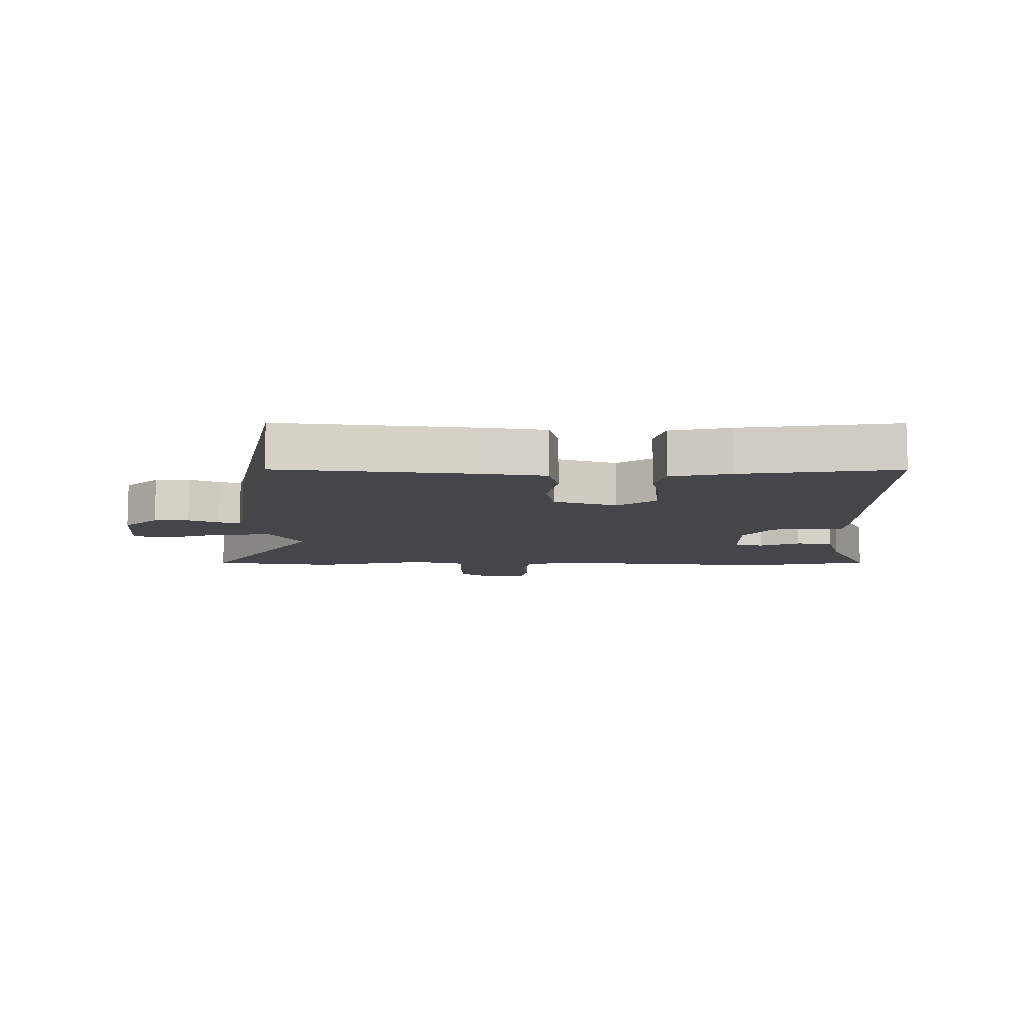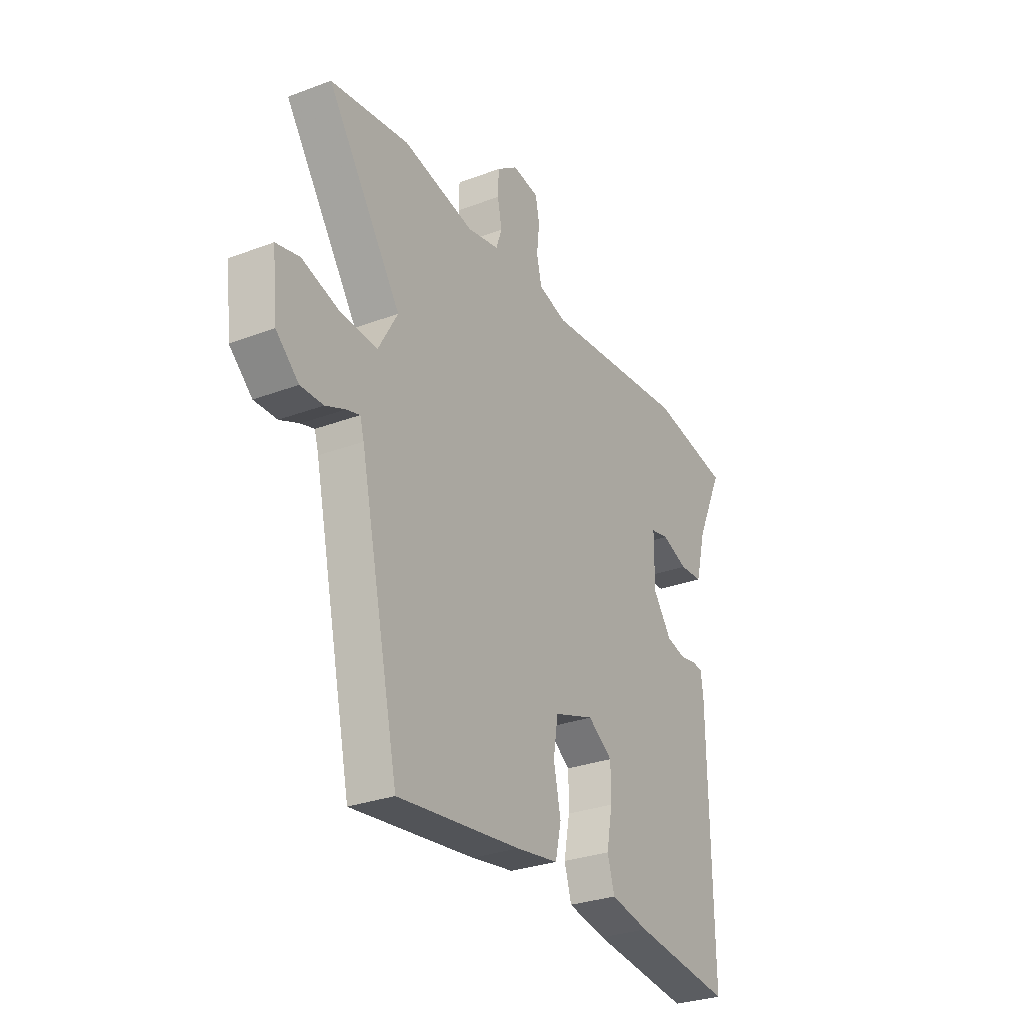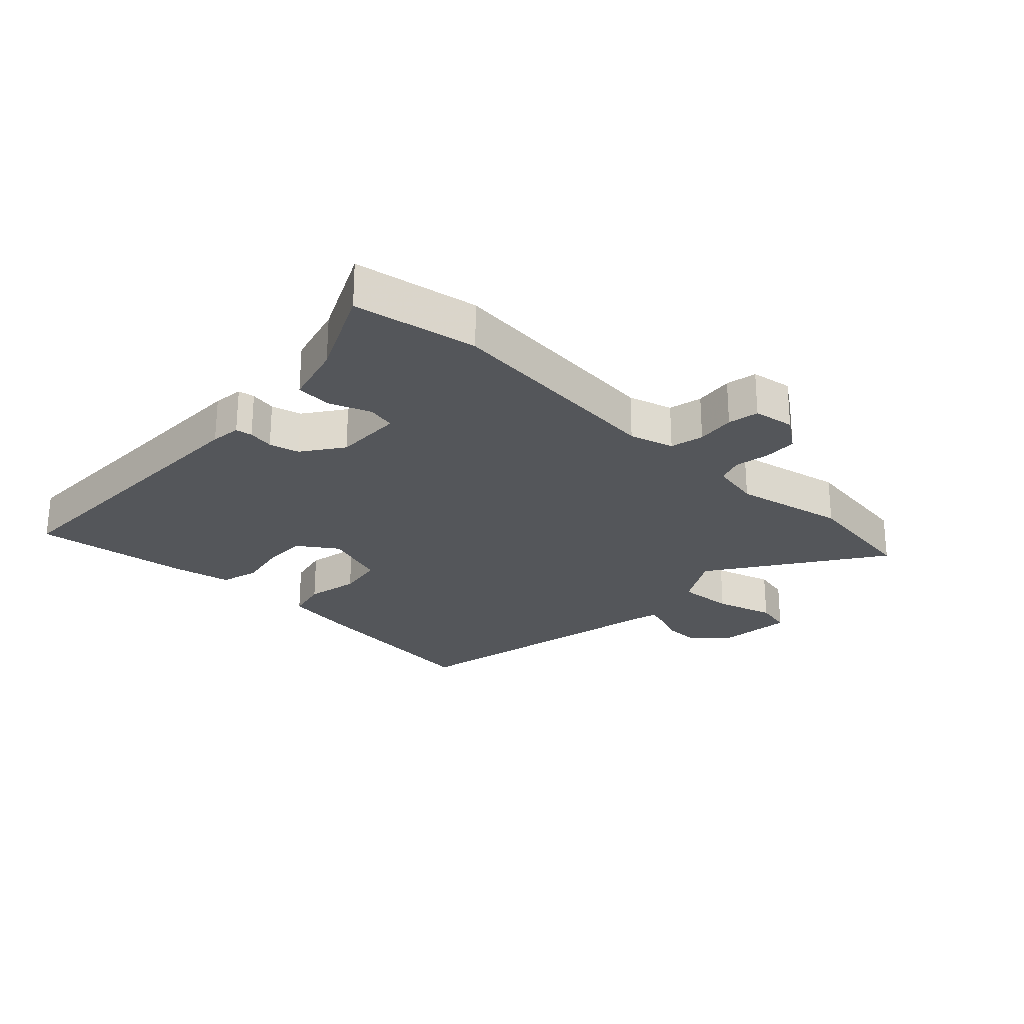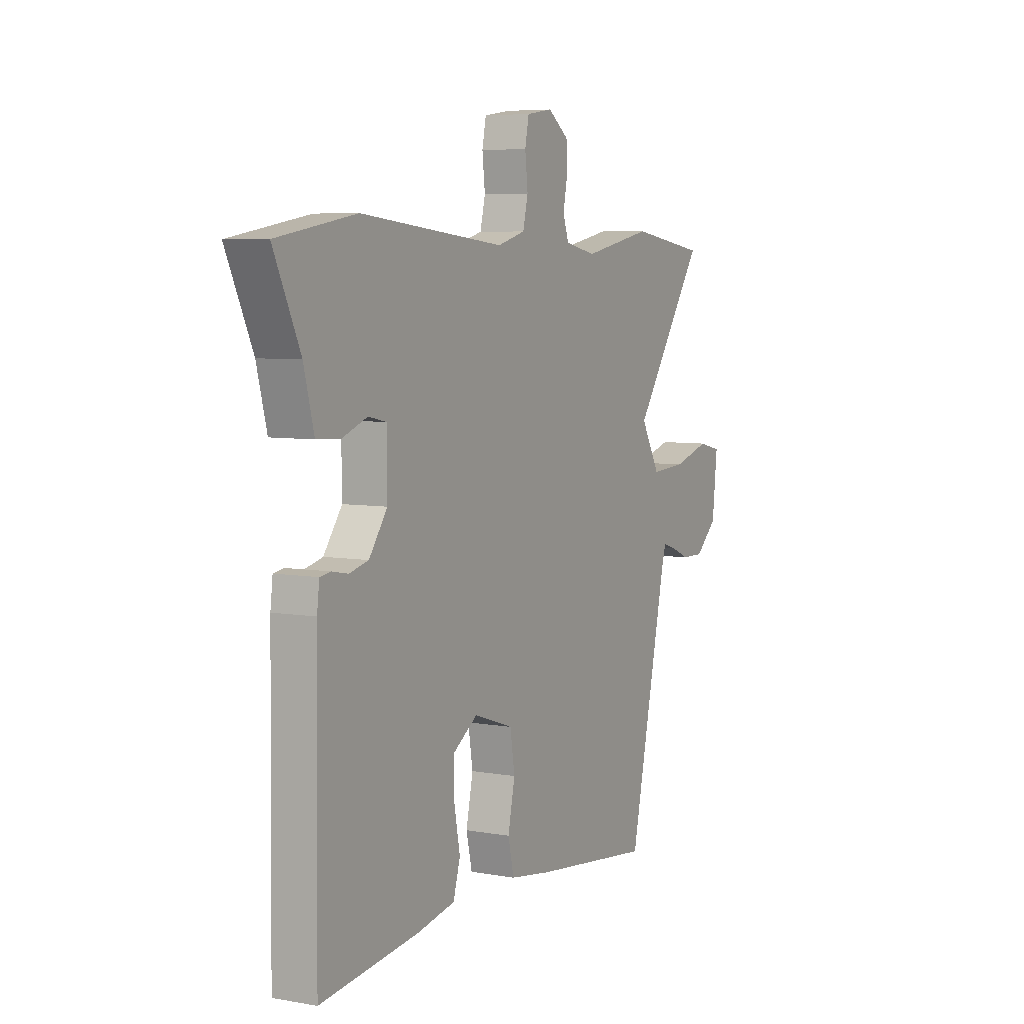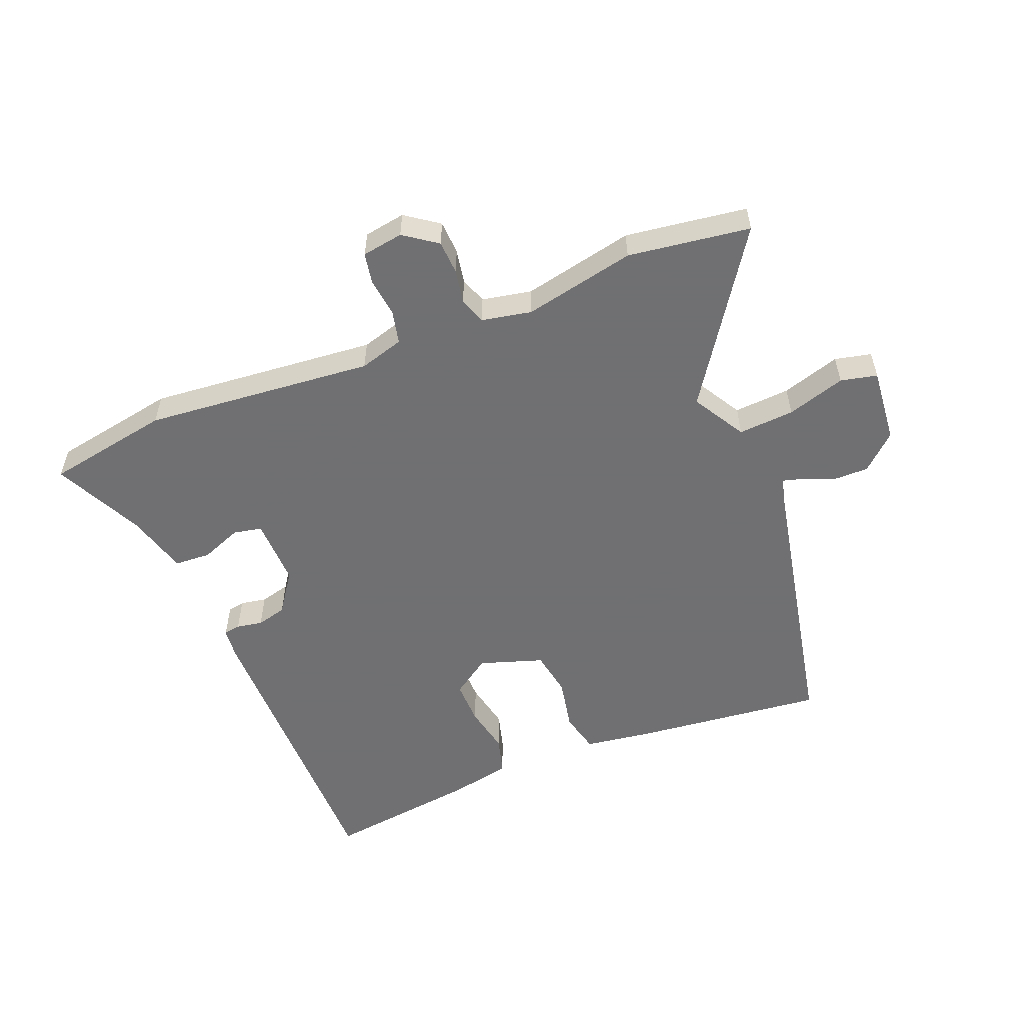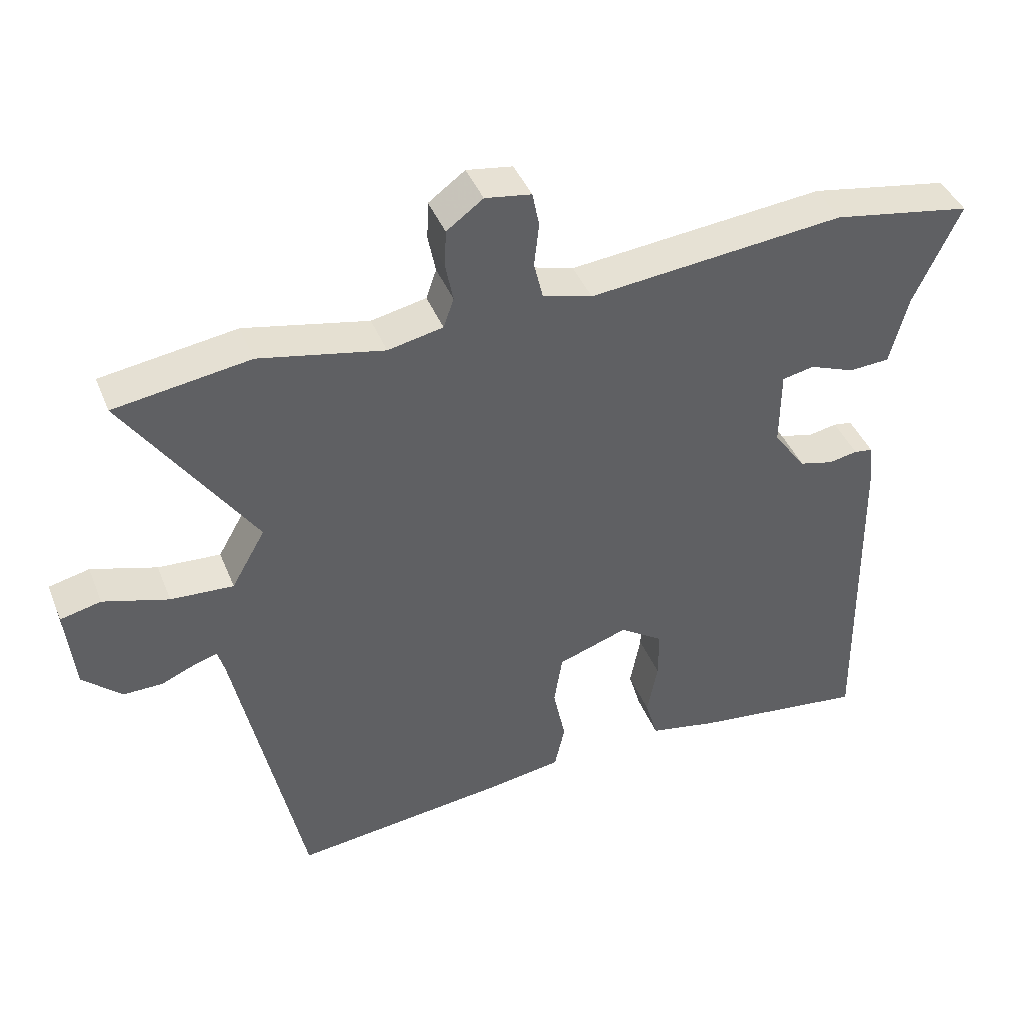
<metadata>
{"format":"obj","ext":"obj","renderer":"f3d","projection":"perspective","resolution":1024,"background":"white","views":[{"elev":-9.6,"azim":-179.4,"up":"+Y"},{"elev":-29.5,"azim":119.1,"up":"+Z"},{"elev":-25.5,"azim":-43.1,"up":"+Y"},{"elev":6.2,"azim":-61.8,"up":"+Z"},{"elev":-55.0,"azim":22.6,"up":"+Y"},{"elev":41.6,"azim":159.2,"up":"+Z"}]}
</metadata>
<code>
v -0.494 0.07 -0.481
v -0.487 0.07 0.018
v -0.481 0.07 0.067
v -0.454 0.07 0.071
v -0.412 0.07 0.063
v -0.363 0.07 0.075
v -0.316 0.07 0.14
v -0.317 0.07 0.251
v -0.363 0.07 0.261
v -0.429 0.07 0.236
v -0.488 0.07 0.24
v -0.514 0.07 0.34
v -0.582 0.07 0.486
v -0.38 0.07 0.52
v -0.009 0.07 0.481
v 0.063 0.07 0.501
v 0.076 0.07 0.555
v 0.069 0.07 0.618
v 0.079 0.07 0.668
v 0.146 0.07 0.678
v 0.199 0.07 0.639
v 0.201 0.07 0.584
v 0.19 0.07 0.529
v 0.205 0.07 0.486
v 0.285 0.07 0.469
v 0.466 0.07 0.505
v 0.663 0.07 0.475
v 0.476 0.07 0.204
v 0.525 0.07 0.118
v 0.616 0.07 0.123
v 0.711 0.07 0.151
v 0.77 0.07 0.137
v 0.757 0.07 0.015
v 0.7 0.07 -0.036
v 0.643 0.07 -0.035
v 0.594 0.07 -0.014
v 0.56 0.07 -0.004
v 0.55 0.07 -0.039
v 0.451 0.07 -0.494
v 0.14 0.07 -0.456
v 0.033 0.07 -0.439
v 0.018 0.07 -0.373
v 0.036 0.07 -0.288
v 0.024 0.07 -0.213
v -0.078 0.07 -0.178
v -0.141 0.07 -0.22
v -0.141 0.07 -0.292
v -0.126 0.07 -0.371
v -0.144 0.07 -0.432
v -0.242 0.07 -0.451
v -0.494 0 -0.481
v -0.487 0 0.018
v -0.481 0 0.067
v -0.454 0 0.071
v -0.412 0 0.063
v -0.363 0 0.075
v -0.316 0 0.14
v -0.317 0 0.251
v -0.363 0 0.261
v -0.429 0 0.236
v -0.488 0 0.24
v -0.514 0 0.34
v -0.582 0 0.486
v -0.38 0 0.52
v -0.009 0 0.481
v 0.063 0 0.501
v 0.076 0 0.555
v 0.069 0 0.618
v 0.079 0 0.668
v 0.146 0 0.678
v 0.199 0 0.639
v 0.201 0 0.584
v 0.19 0 0.529
v 0.205 0 0.486
v 0.285 0 0.469
v 0.466 0 0.505
v 0.663 0 0.475
v 0.476 0 0.204
v 0.525 0 0.118
v 0.616 0 0.123
v 0.711 0 0.151
v 0.77 0 0.137
v 0.757 0 0.015
v 0.7 0 -0.036
v 0.643 0 -0.035
v 0.594 0 -0.014
v 0.56 0 -0.004
v 0.55 0 -0.039
v 0.451 0 -0.494
v 0.14 0 -0.456
v 0.033 0 -0.439
v 0.018 0 -0.373
v 0.036 0 -0.288
v 0.024 0 -0.213
v -0.078 0 -0.178
v -0.141 0 -0.22
v -0.141 0 -0.292
v -0.126 0 -0.371
v -0.144 0 -0.432
v -0.242 0 -0.451
f 3 4 5
f 2 3 5
f 1 2 5
f 50 1 5
f 49 50 5
f 48 49 5
f 47 48 5
f 46 47 5 6
f 45 46 6 7
f 44 45 7 8
f 41 42 43
f 40 41 43
f 39 40 43
f 38 39 43
f 37 38 43 44
f 34 35 36
f 33 34 36
f 32 33 36
f 31 32 36
f 30 31 36
f 29 30 36 37
f 37 44 8
f 29 37 8
f 28 29 8
f 28 8 9
f 27 28 9
f 26 27 9
f 25 26 9
f 21 22 23
f 20 21 23
f 19 20 23
f 18 19 23
f 17 18 23
f 16 17 23 24
f 24 25 9
f 16 24 9
f 15 16 9
f 15 9 10
f 14 15 10
f 13 14 10
f 12 13 10
f 10 11 12
f 55 54 53
f 55 53 52
f 55 52 51
f 55 51 100
f 55 100 99
f 55 99 98
f 55 98 97
f 56 55 97 96
f 57 56 96 95
f 58 57 95 94
f 93 92 91
f 93 91 90
f 93 90 89
f 93 89 88
f 94 93 88 87
f 86 85 84
f 86 84 83
f 86 83 82
f 86 82 81
f 86 81 80
f 87 86 80 79
f 58 94 87
f 58 87 79
f 58 79 78
f 59 58 78
f 59 78 77
f 59 77 76
f 59 76 75
f 73 72 71
f 73 71 70
f 73 70 69
f 73 69 68
f 73 68 67
f 74 73 67 66
f 59 75 74
f 59 74 66
f 59 66 65
f 60 59 65
f 60 65 64
f 60 64 63
f 60 63 62
f 62 61 60
f 1 51 52 2
f 2 52 53 3
f 3 53 54 4
f 4 54 55 5
f 5 55 56 6
f 6 56 57 7
f 7 57 58 8
f 8 58 59 9
f 9 59 60 10
f 10 60 61 11
f 11 61 62 12
f 12 62 63 13
f 13 63 64 14
f 14 64 65 15
f 15 65 66 16
f 16 66 67 17
f 17 67 68 18
f 18 68 69 19
f 19 69 70 20
f 20 70 71 21
f 21 71 72 22
f 22 72 73 23
f 23 73 74 24
f 24 74 75 25
f 25 75 76 26
f 26 76 77 27
f 27 77 78 28
f 28 78 79 29
f 29 79 80 30
f 30 80 81 31
f 31 81 82 32
f 32 82 83 33
f 33 83 84 34
f 34 84 85 35
f 35 85 86 36
f 36 86 87 37
f 37 87 88 38
f 38 88 89 39
f 39 89 90 40
f 40 90 91 41
f 41 91 92 42
f 42 92 93 43
f 43 93 94 44
f 44 94 95 45
f 45 95 96 46
f 46 96 97 47
f 47 97 98 48
f 48 98 99 49
f 49 99 100 50
f 50 100 51 1

</code>
